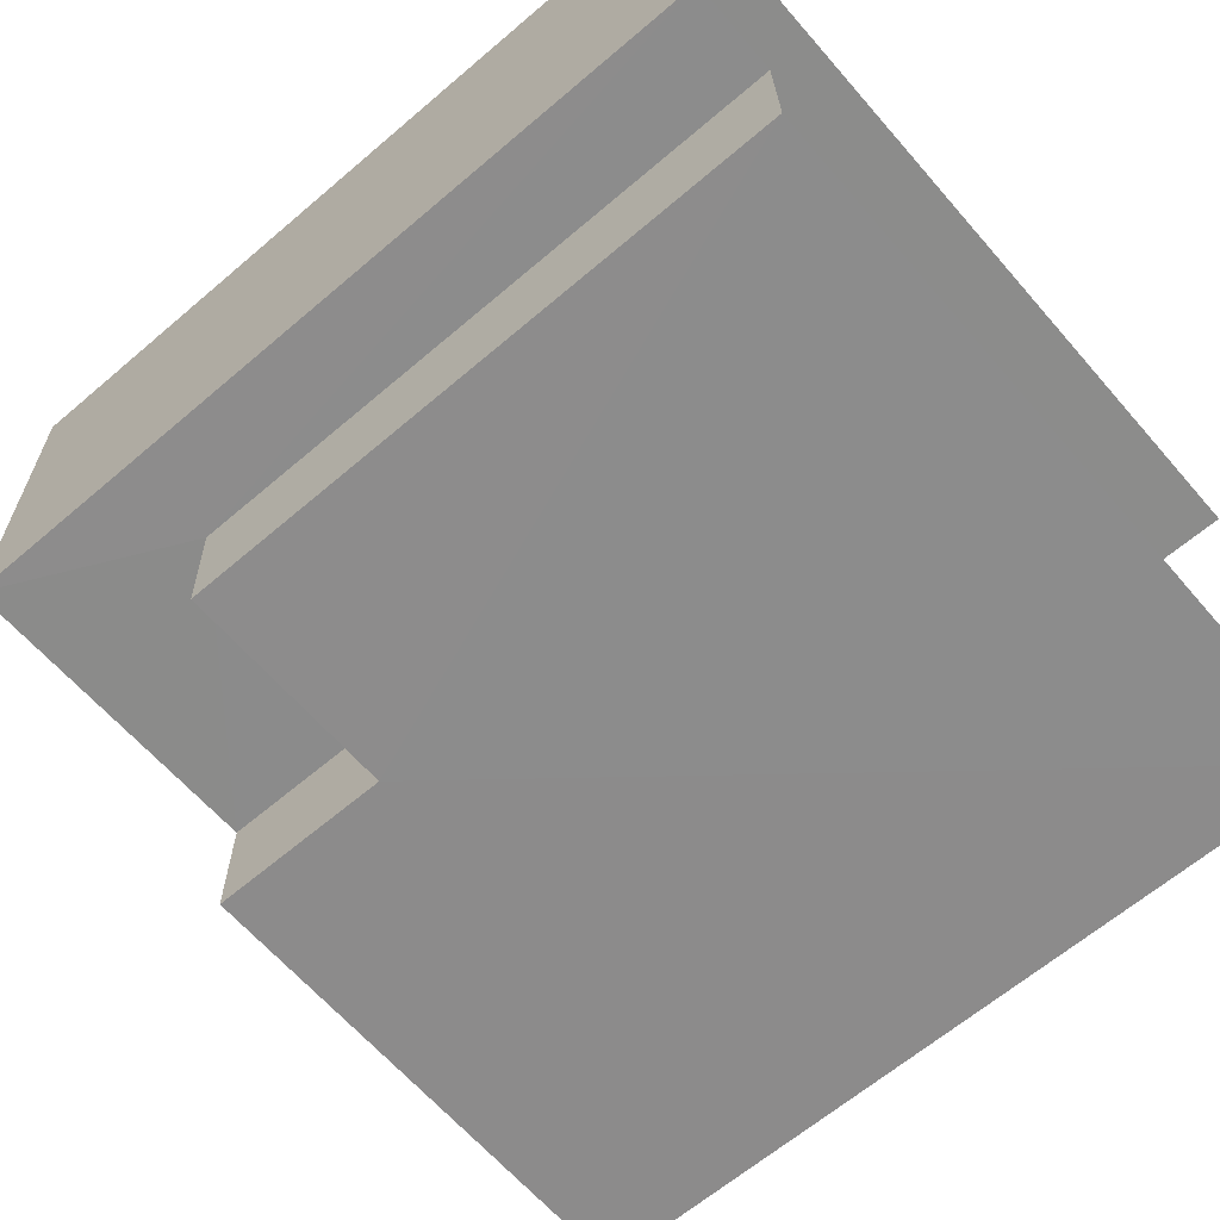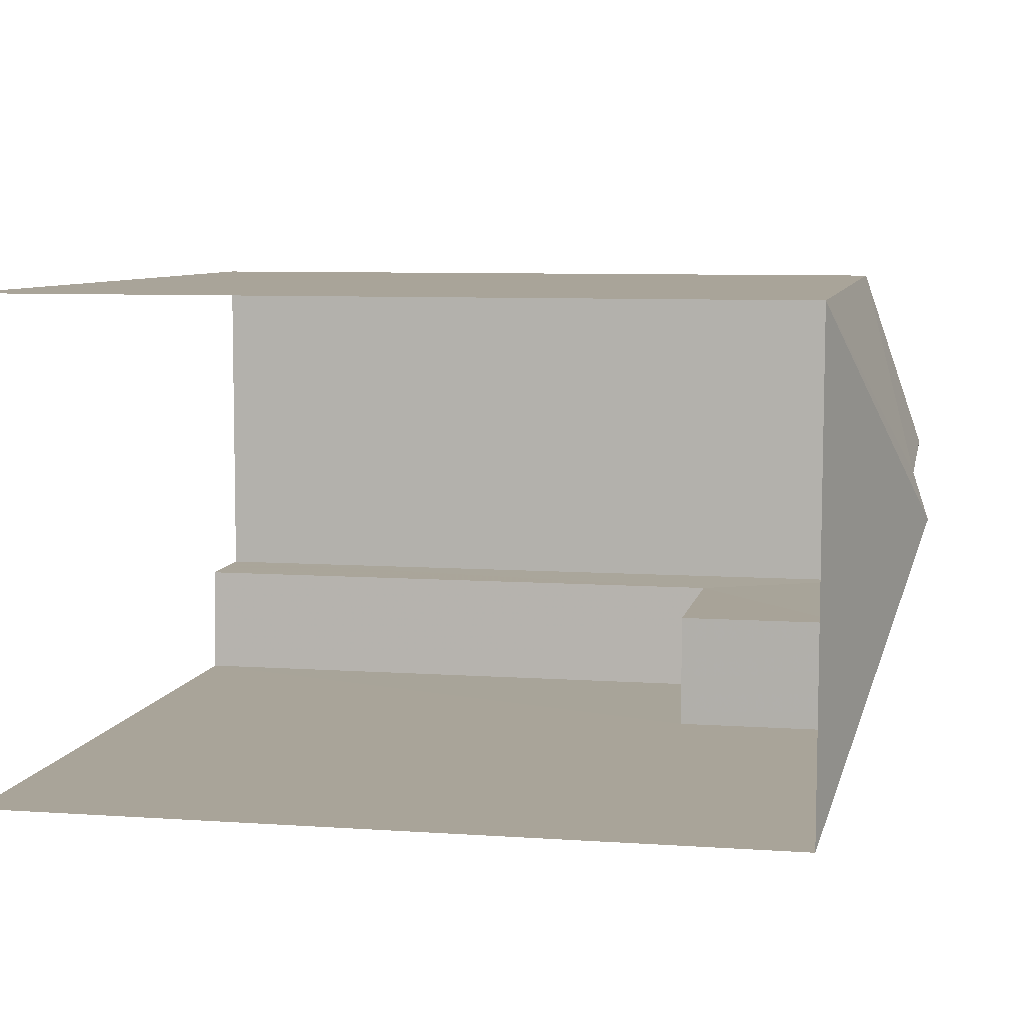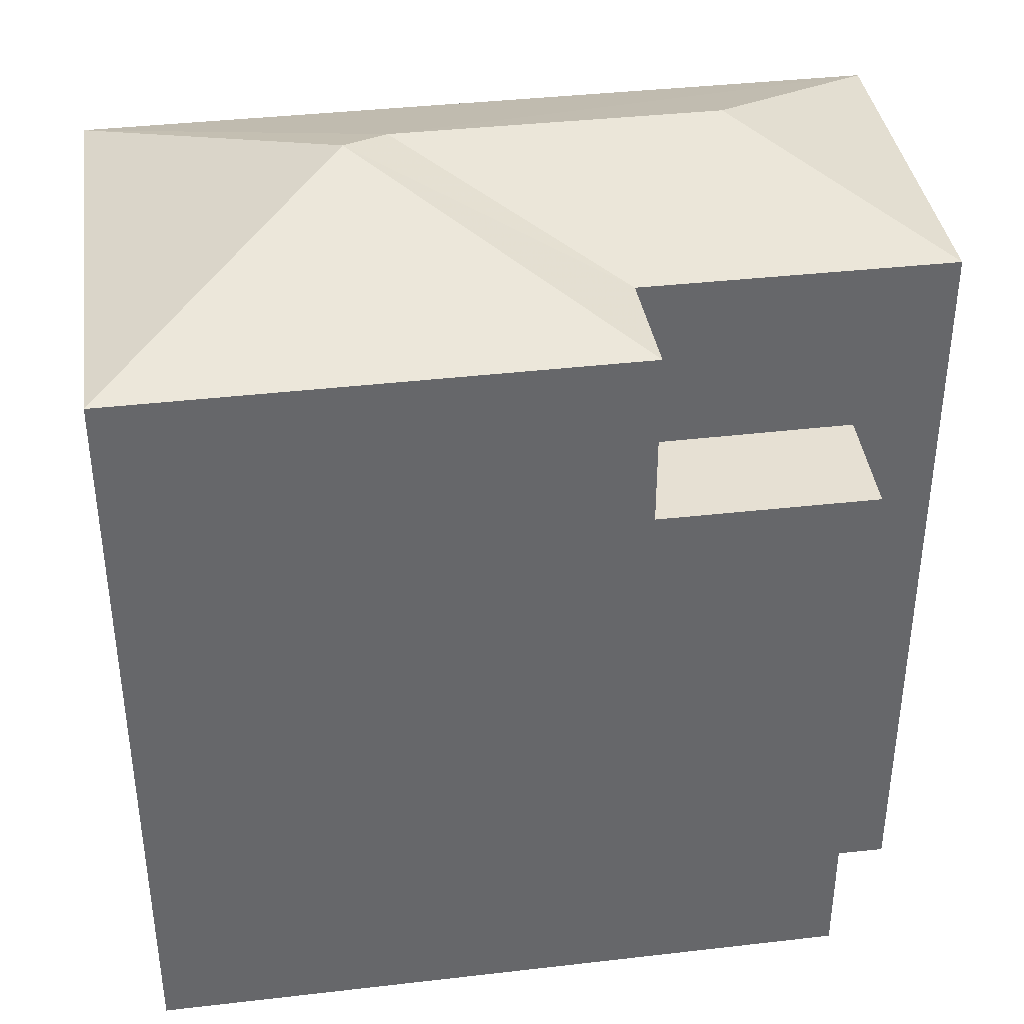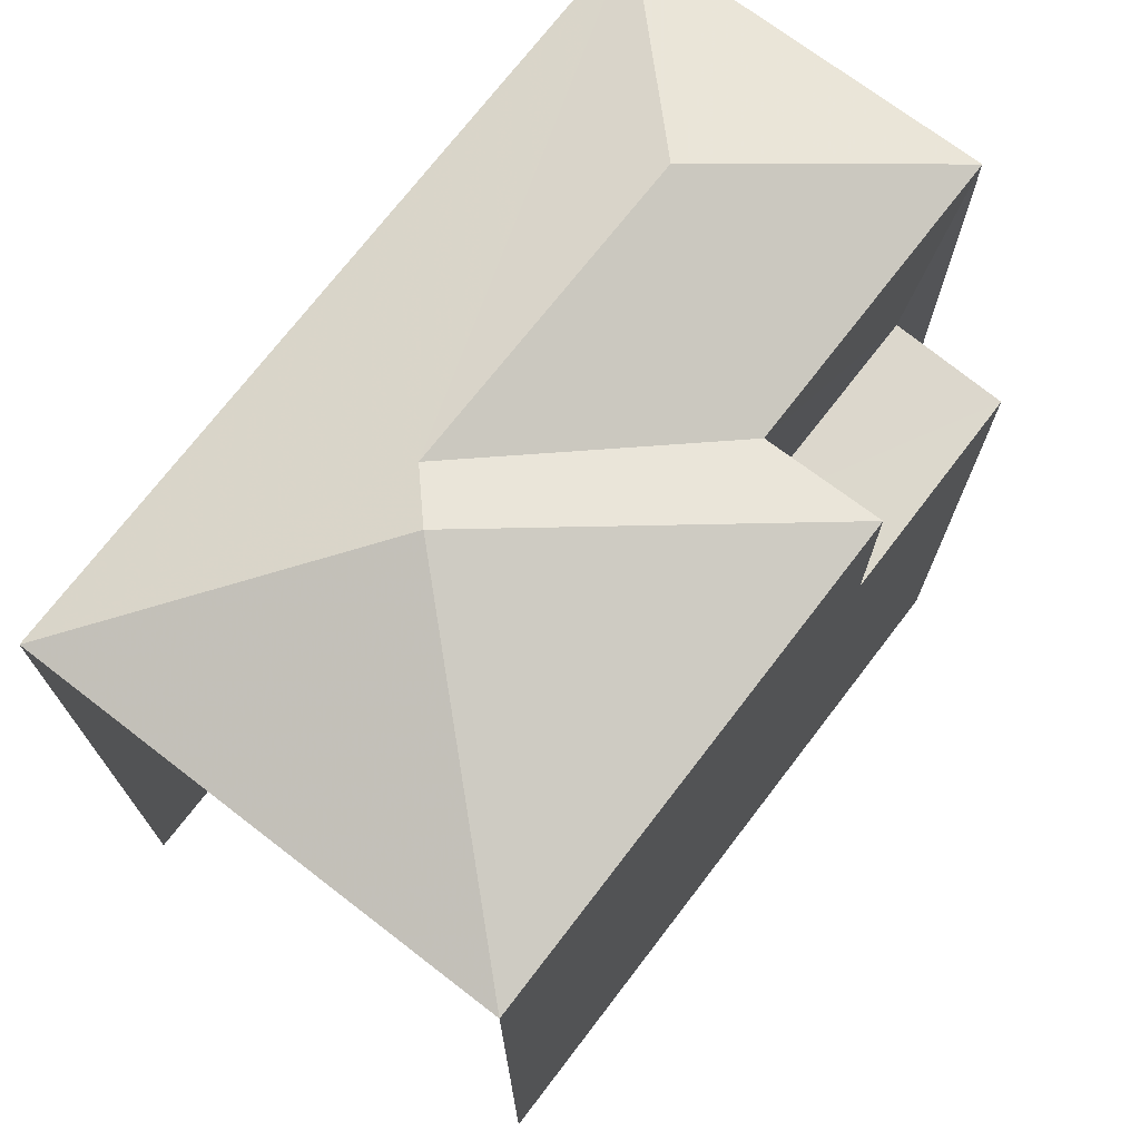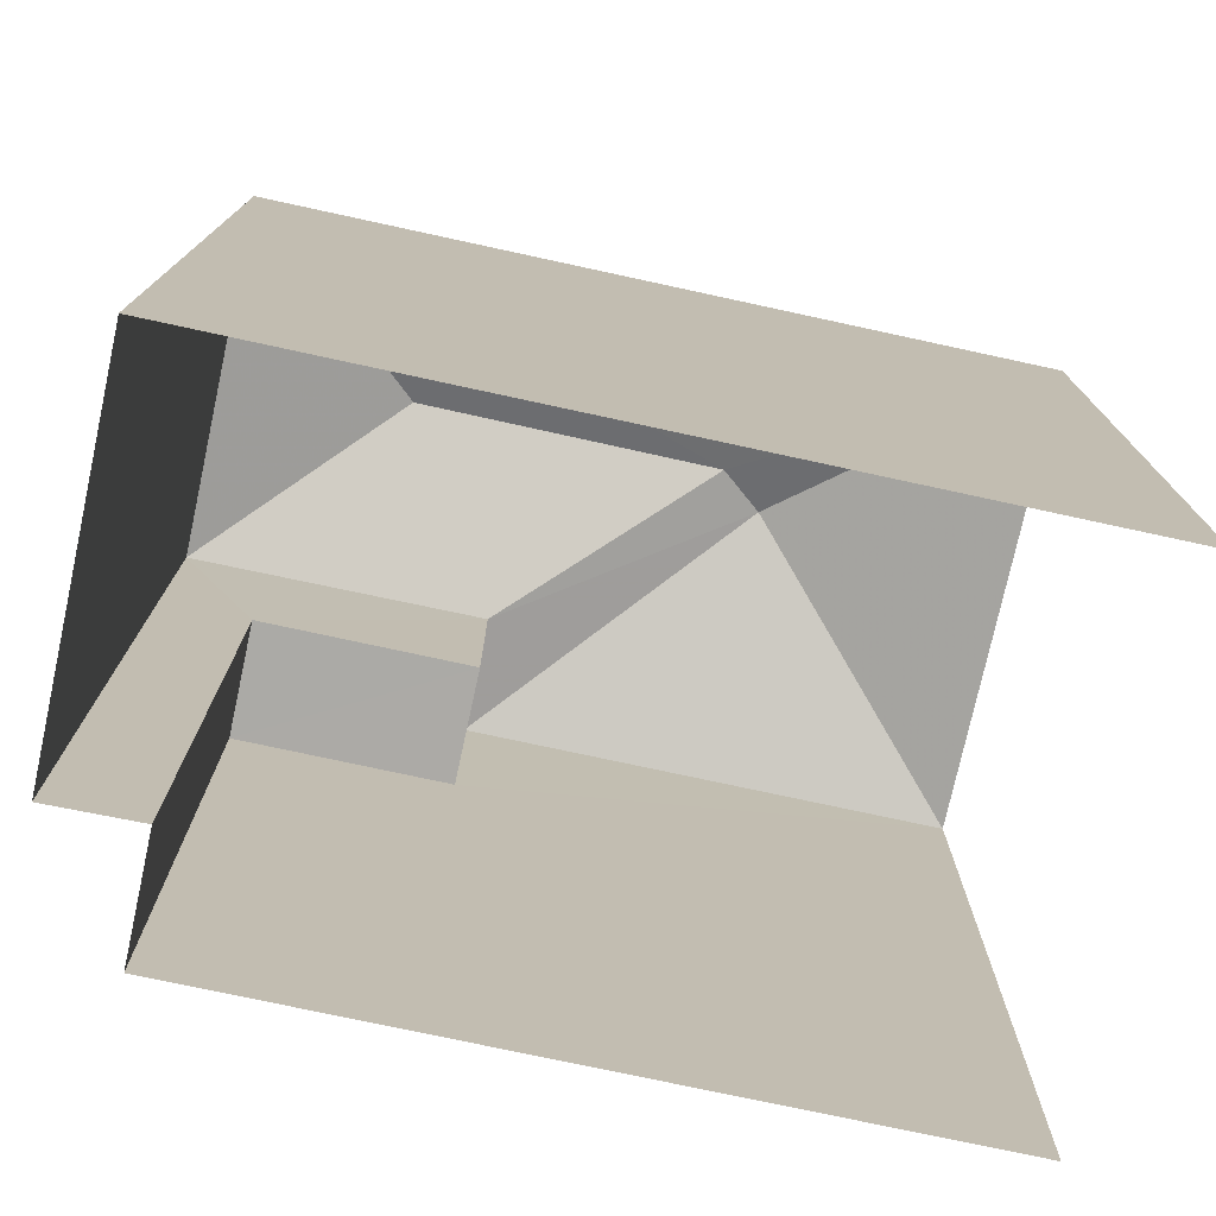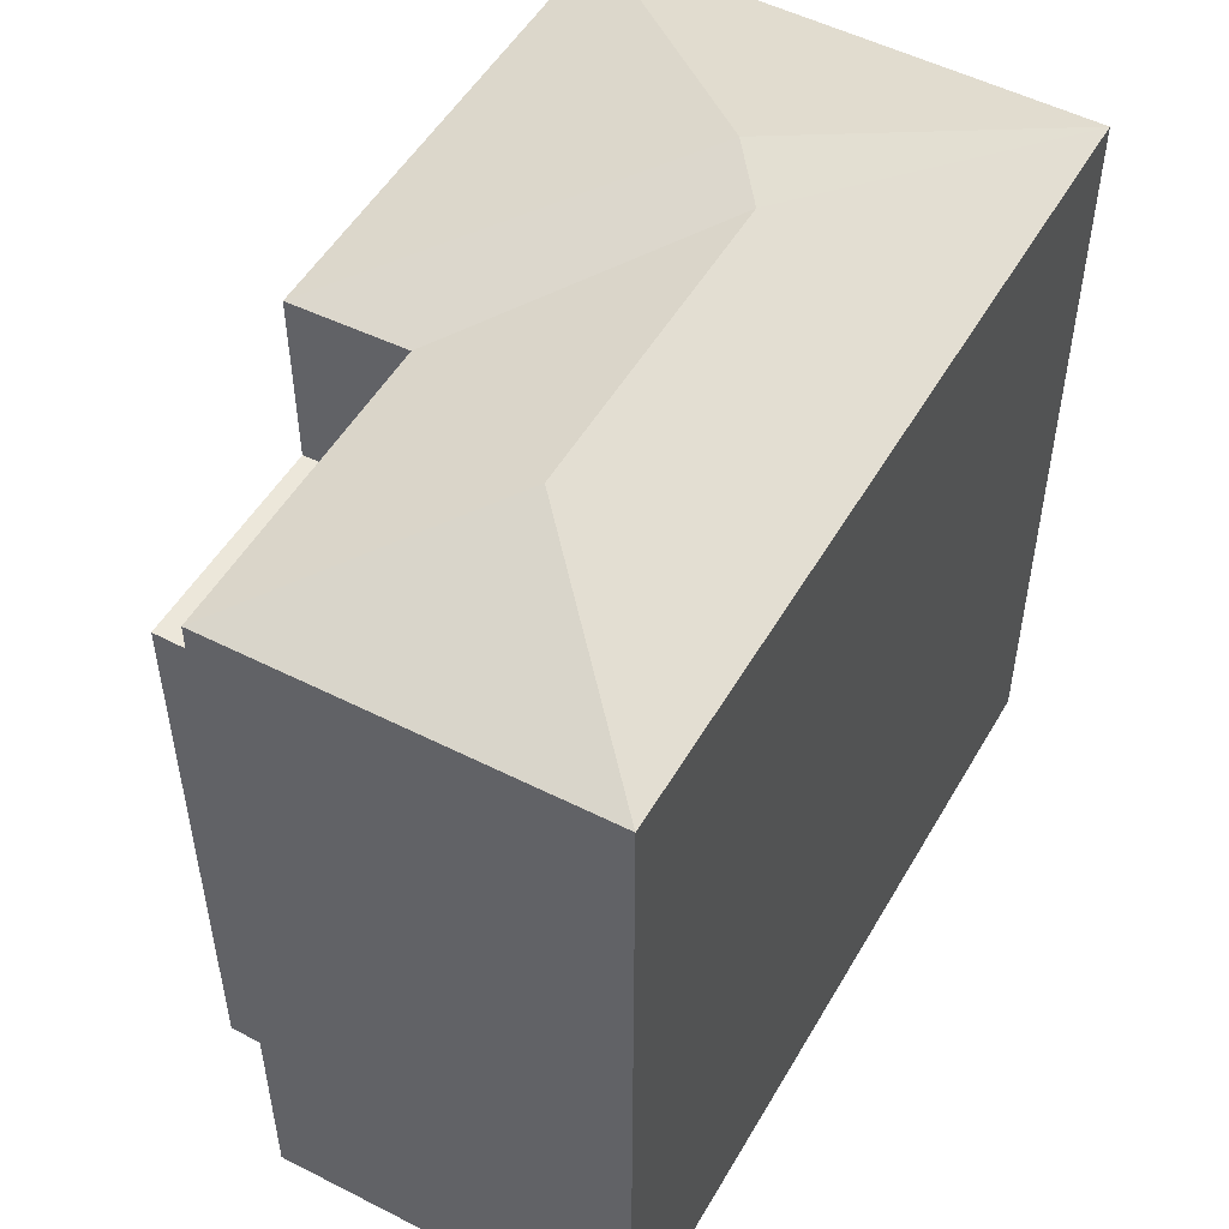
<metadata>
{"format":"obj","ext":"obj","renderer":"f3d","projection":"perspective","resolution":1024,"background":"white","views":[{"elev":-64.5,"azim":130.8,"up":"+Y"},{"elev":7.9,"azim":-79.1,"up":"+Y"},{"elev":38.4,"azim":-9.0,"up":"+Z"},{"elev":72.5,"azim":-53.2,"up":"+Z"},{"elev":-75.8,"azim":167.1,"up":"+Z"},{"elev":51.3,"azim":118.6,"up":"+Z"}]}
</metadata>
<code>
v -3.735e+05 -1.04e+05 27.17
v -3.735e+05 -1.04e+05 27.17
v -3.735e+05 -1.04e+05 27.17
v -3.735e+05 -1.04e+05 27.17
v -3.735e+05 -1.04e+05 27.17
v -3.735e+05 -1.04e+05 27.17
v -3.735e+05 -1.04e+05 34.64
v -3.735e+05 -1.04e+05 34.64
v -3.735e+05 -1.04e+05 35.31
v -3.735e+05 -1.04e+05 35.31
v -3.735e+05 -1.04e+05 34.64
v -3.735e+05 -1.04e+05 35.46
v -3.735e+05 -1.04e+05 34.64
v -3.735e+05 -1.04e+05 32.93
v -3.735e+05 -1.04e+05 32.93
v -3.735e+05 -1.04e+05 32.93
v -3.735e+05 -1.04e+05 32.93
v -3.735e+05 -1.04e+05 34.64
v -3.735e+05 -1.04e+05 34.64
f 1 2 3
f 3 4 1
f 5 2 1
f 6 5 1
f 11 2 5
f 19 11 5
f 7 8 9
f 10 7 9
f 10 11 12
f 9 13 10
f 13 11 10
f 14 15 16
f 17 14 16
f 12 7 10
f 12 18 7
f 12 11 19
f 9 8 13
f 18 12 19
f 1 4 17
f 4 8 17
f 17 7 14
f 17 8 7
f 13 4 3
f 13 8 4
f 1 16 6
f 1 17 16
f 18 19 15
f 19 5 15
f 15 6 16
f 15 5 6
f 3 11 13
f 3 2 11
f 15 7 18
f 15 14 7

</code>
